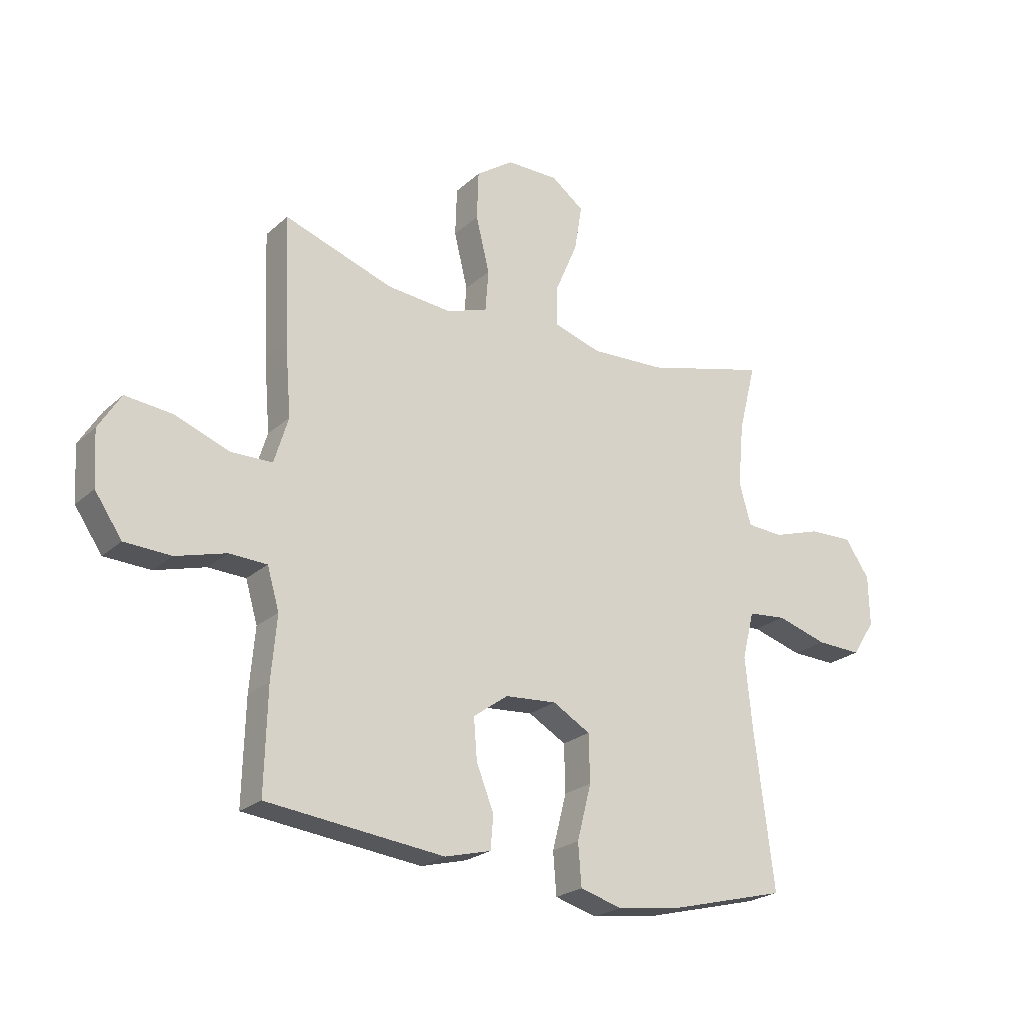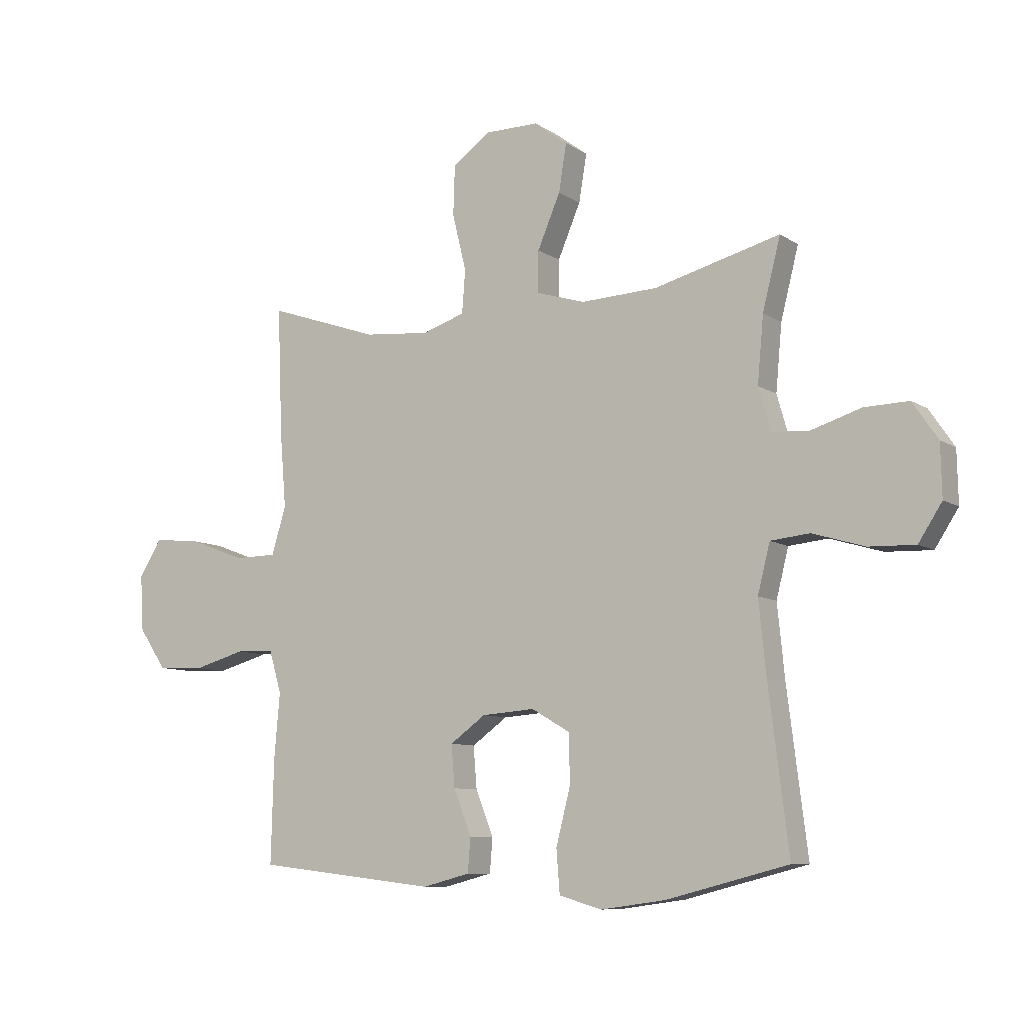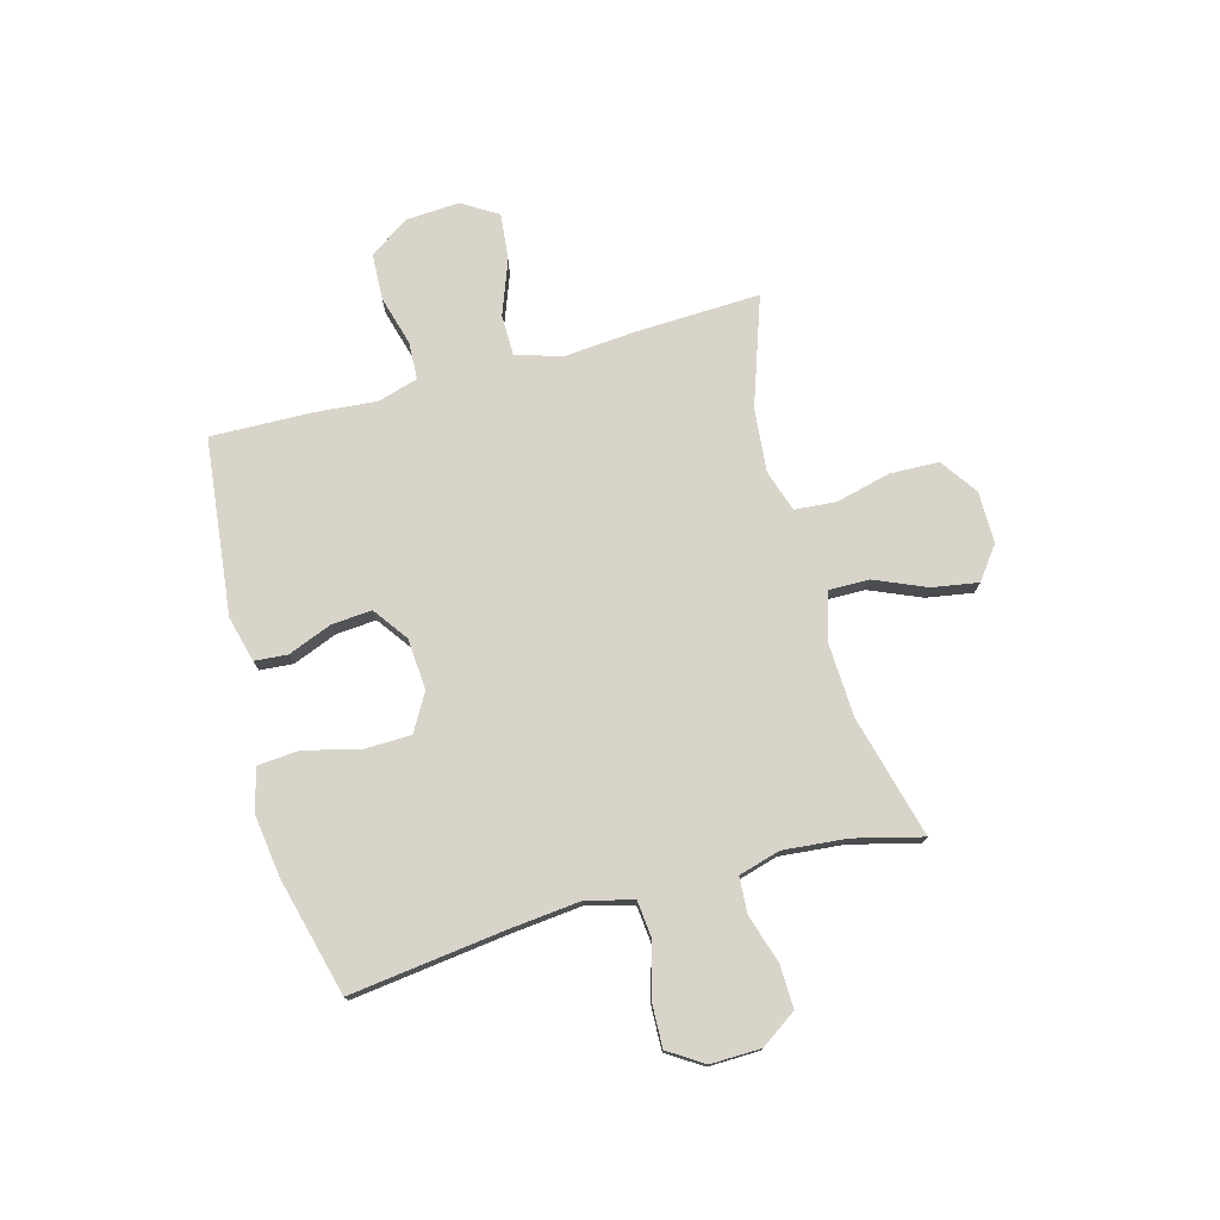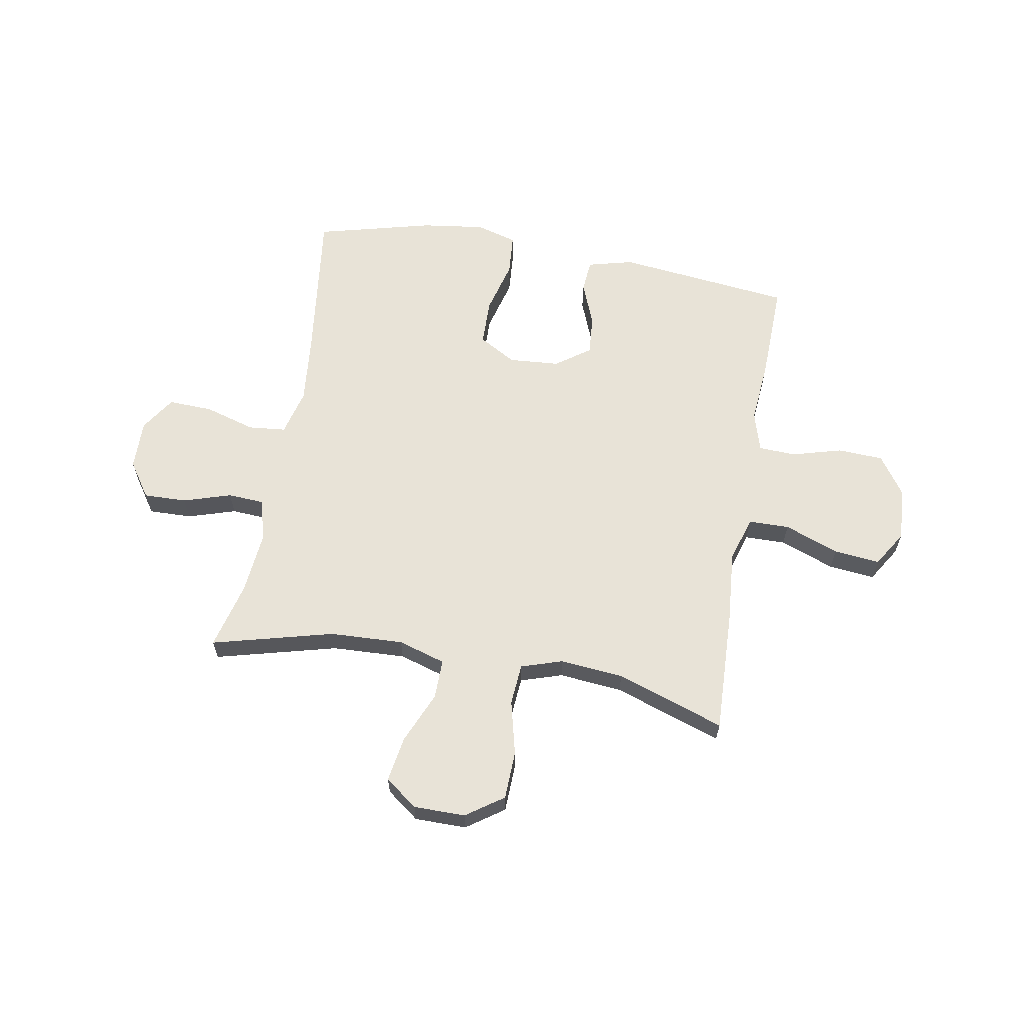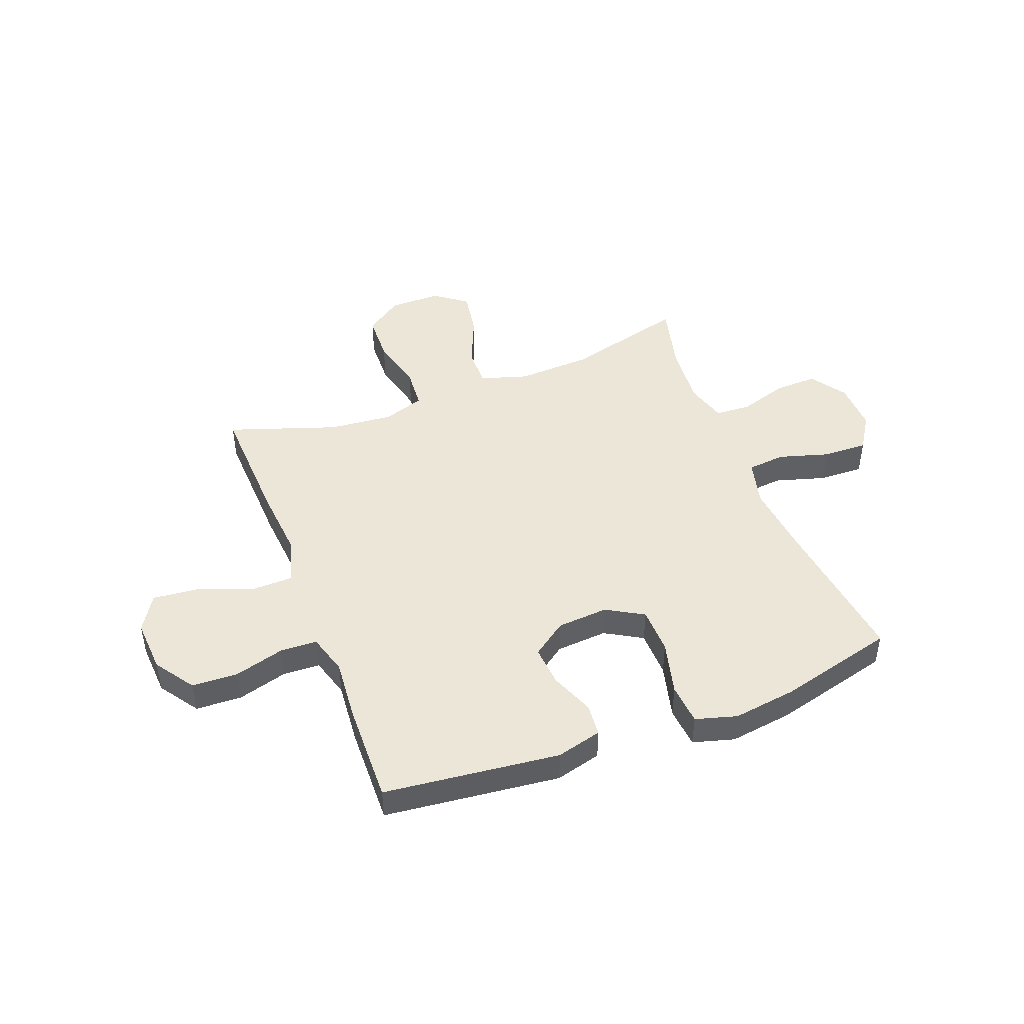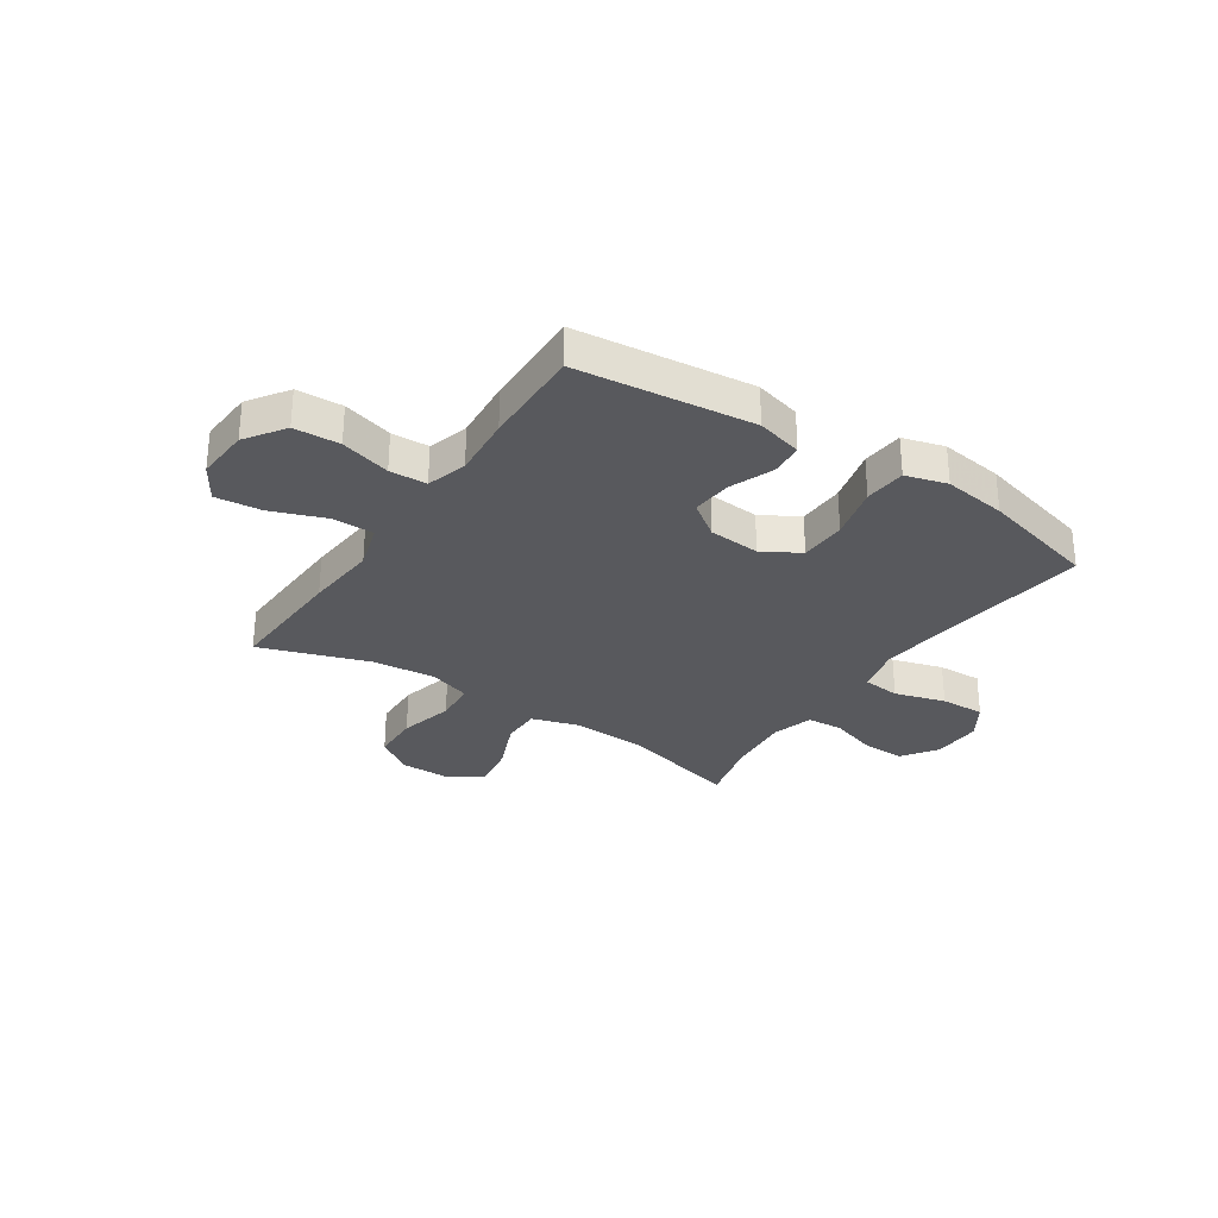
<metadata>
{"format":"obj","ext":"obj","renderer":"f3d","projection":"perspective","resolution":1024,"background":"white","views":[{"elev":-23.2,"azim":145.6,"up":"+Z"},{"elev":-8.7,"azim":-148.8,"up":"+Z"},{"elev":75.7,"azim":-105.3,"up":"+Y"},{"elev":62.3,"azim":10.0,"up":"+Y"},{"elev":46.1,"azim":159.0,"up":"+Y"},{"elev":-29.9,"azim":146.2,"up":"+Y"}]}
</metadata>
<code>
v -0.5 0.07 0.5
v -0.274 0.07 0.441
v -0.137 0.07 0.435
v -0.049 0.07 0.462
v -0.05 0.07 0.536
v -0.091 0.07 0.632
v -0.105 0.07 0.717
v -0.045 0.07 0.762
v 0.051 0.07 0.762
v 0.12 0.07 0.714
v 0.123 0.07 0.624
v 0.098 0.07 0.522
v 0.104 0.07 0.445
v 0.181 0.07 0.42
v 0.299 0.07 0.431
v 0.5 0.07 0.5
v 0.491 0.07 0.27
v 0.48 0.07 0.136
v 0.506 0.07 0.051
v 0.582 0.07 0.05
v 0.683 0.07 0.088
v 0.769 0.07 0.097
v 0.81 0.07 0.031
v 0.804 0.07 -0.069
v 0.754 0.07 -0.142
v 0.669 0.07 -0.146
v 0.576 0.07 -0.12
v 0.507 0.07 -0.123
v 0.485 0.07 -0.198
v 0.495 0.07 -0.313
v 0.5 0.07 -0.5
v 0.174 0.07 -0.537
v 0.089 0.07 -0.515
v 0.084 0.07 -0.454
v 0.116 0.07 -0.373
v 0.122 0.07 -0.298
v 0.058 0.07 -0.252
v -0.037 0.07 -0.245
v -0.106 0.07 -0.285
v -0.108 0.07 -0.372
v -0.082 0.07 -0.473
v -0.088 0.07 -0.55
v -0.165 0.07 -0.572
v -0.282 0.07 -0.556
v -0.5 0.07 -0.5
v -0.464 0.07 -0.212
v -0.451 0.07 -0.082
v -0.473 0.07 0.005
v -0.543 0.07 0.012
v -0.637 0.07 -0.016
v -0.72 0.07 -0.019
v -0.762 0.07 0.046
v -0.76 0.07 0.139
v -0.715 0.07 0.205
v -0.635 0.07 0.203
v -0.546 0.07 0.175
v -0.479 0.07 0.179
v -0.457 0.07 0.256
v -0.468 0.07 0.374
v -0.5 0 0.5
v -0.274 0 0.441
v -0.137 0 0.435
v -0.049 0 0.462
v -0.05 0 0.536
v -0.091 0 0.632
v -0.105 0 0.717
v -0.045 0 0.762
v 0.051 0 0.762
v 0.12 0 0.714
v 0.123 0 0.624
v 0.098 0 0.522
v 0.104 0 0.445
v 0.181 0 0.42
v 0.299 0 0.431
v 0.5 0 0.5
v 0.491 0 0.27
v 0.48 0 0.136
v 0.506 0 0.051
v 0.582 0 0.05
v 0.683 0 0.088
v 0.769 0 0.097
v 0.81 0 0.031
v 0.804 0 -0.069
v 0.754 0 -0.142
v 0.669 0 -0.146
v 0.576 0 -0.12
v 0.507 0 -0.123
v 0.485 0 -0.198
v 0.495 0 -0.313
v 0.5 0 -0.5
v 0.174 0 -0.537
v 0.089 0 -0.515
v 0.084 0 -0.454
v 0.116 0 -0.373
v 0.122 0 -0.298
v 0.058 0 -0.252
v -0.037 0 -0.245
v -0.106 0 -0.285
v -0.108 0 -0.372
v -0.082 0 -0.473
v -0.088 0 -0.55
v -0.165 0 -0.572
v -0.282 0 -0.556
v -0.5 0 -0.5
v -0.464 0 -0.212
v -0.451 0 -0.082
v -0.473 0 0.005
v -0.543 0 0.012
v -0.637 0 -0.016
v -0.72 0 -0.019
v -0.762 0 0.046
v -0.76 0 0.139
v -0.715 0 0.205
v -0.635 0 0.203
v -0.546 0 0.175
v -0.479 0 0.179
v -0.457 0 0.256
v -0.468 0 0.374
f 53 54 55 56
f 53 56 57
f 52 53 57
f 49 50 51 52
f 48 49 52 57
f 47 48 57 58
f 43 44 45 46
f 43 46 47
f 40 41 42 43
f 39 40 43 47
f 38 39 47 58
f 32 33 34 35
f 32 35 36
f 29 30 31 32
f 28 29 32 36
f 24 25 26 27
f 24 27 28
f 23 24 28
f 20 21 22 23
f 19 20 23 28
f 18 19 28 36
f 15 16 17 18
f 14 15 18 36
f 9 10 11 12
f 9 12 13
f 8 9 13
f 5 6 7 8
f 4 5 8 13
f 3 4 13 14
f 59 1 2
f 37 38 58 59
f 14 36 37 59
f 2 3 14 59
f 115 114 113 112
f 116 115 112
f 116 112 111
f 111 110 109 108
f 116 111 108 107
f 117 116 107 106
f 105 104 103 102
f 106 105 102
f 102 101 100 99
f 106 102 99 98
f 117 106 98 97
f 94 93 92 91
f 95 94 91
f 91 90 89 88
f 95 91 88 87
f 86 85 84 83
f 87 86 83
f 87 83 82
f 82 81 80 79
f 87 82 79 78
f 95 87 78 77
f 77 76 75 74
f 95 77 74 73
f 71 70 69 68
f 72 71 68
f 72 68 67
f 67 66 65 64
f 72 67 64 63
f 73 72 63 62
f 61 60 118
f 118 117 97 96
f 118 96 95 73
f 118 73 62 61
f 1 60 61 2
f 2 61 62 3
f 3 62 63 4
f 4 63 64 5
f 5 64 65 6
f 6 65 66 7
f 7 66 67 8
f 8 67 68 9
f 9 68 69 10
f 10 69 70 11
f 11 70 71 12
f 12 71 72 13
f 13 72 73 14
f 14 73 74 15
f 15 74 75 16
f 16 75 76 17
f 17 76 77 18
f 18 77 78 19
f 19 78 79 20
f 20 79 80 21
f 21 80 81 22
f 22 81 82 23
f 23 82 83 24
f 24 83 84 25
f 25 84 85 26
f 26 85 86 27
f 27 86 87 28
f 28 87 88 29
f 29 88 89 30
f 30 89 90 31
f 31 90 91 32
f 32 91 92 33
f 33 92 93 34
f 34 93 94 35
f 35 94 95 36
f 36 95 96 37
f 37 96 97 38
f 38 97 98 39
f 39 98 99 40
f 40 99 100 41
f 41 100 101 42
f 42 101 102 43
f 43 102 103 44
f 44 103 104 45
f 45 104 105 46
f 46 105 106 47
f 47 106 107 48
f 48 107 108 49
f 49 108 109 50
f 50 109 110 51
f 51 110 111 52
f 52 111 112 53
f 53 112 113 54
f 54 113 114 55
f 55 114 115 56
f 56 115 116 57
f 57 116 117 58
f 58 117 118 59
f 59 118 60 1

</code>
